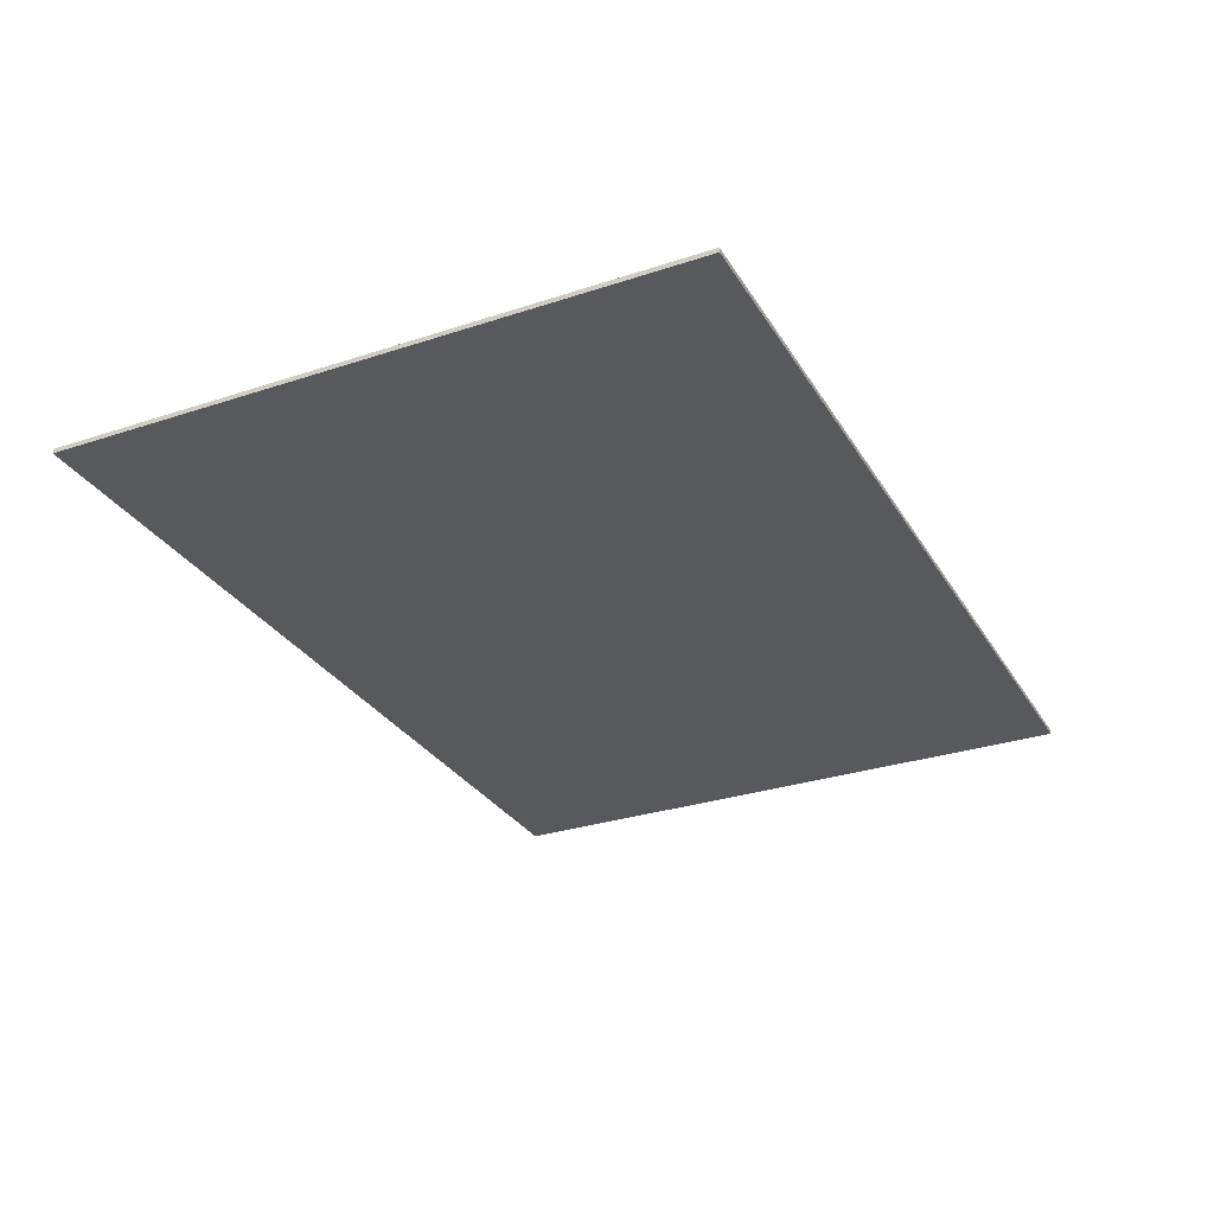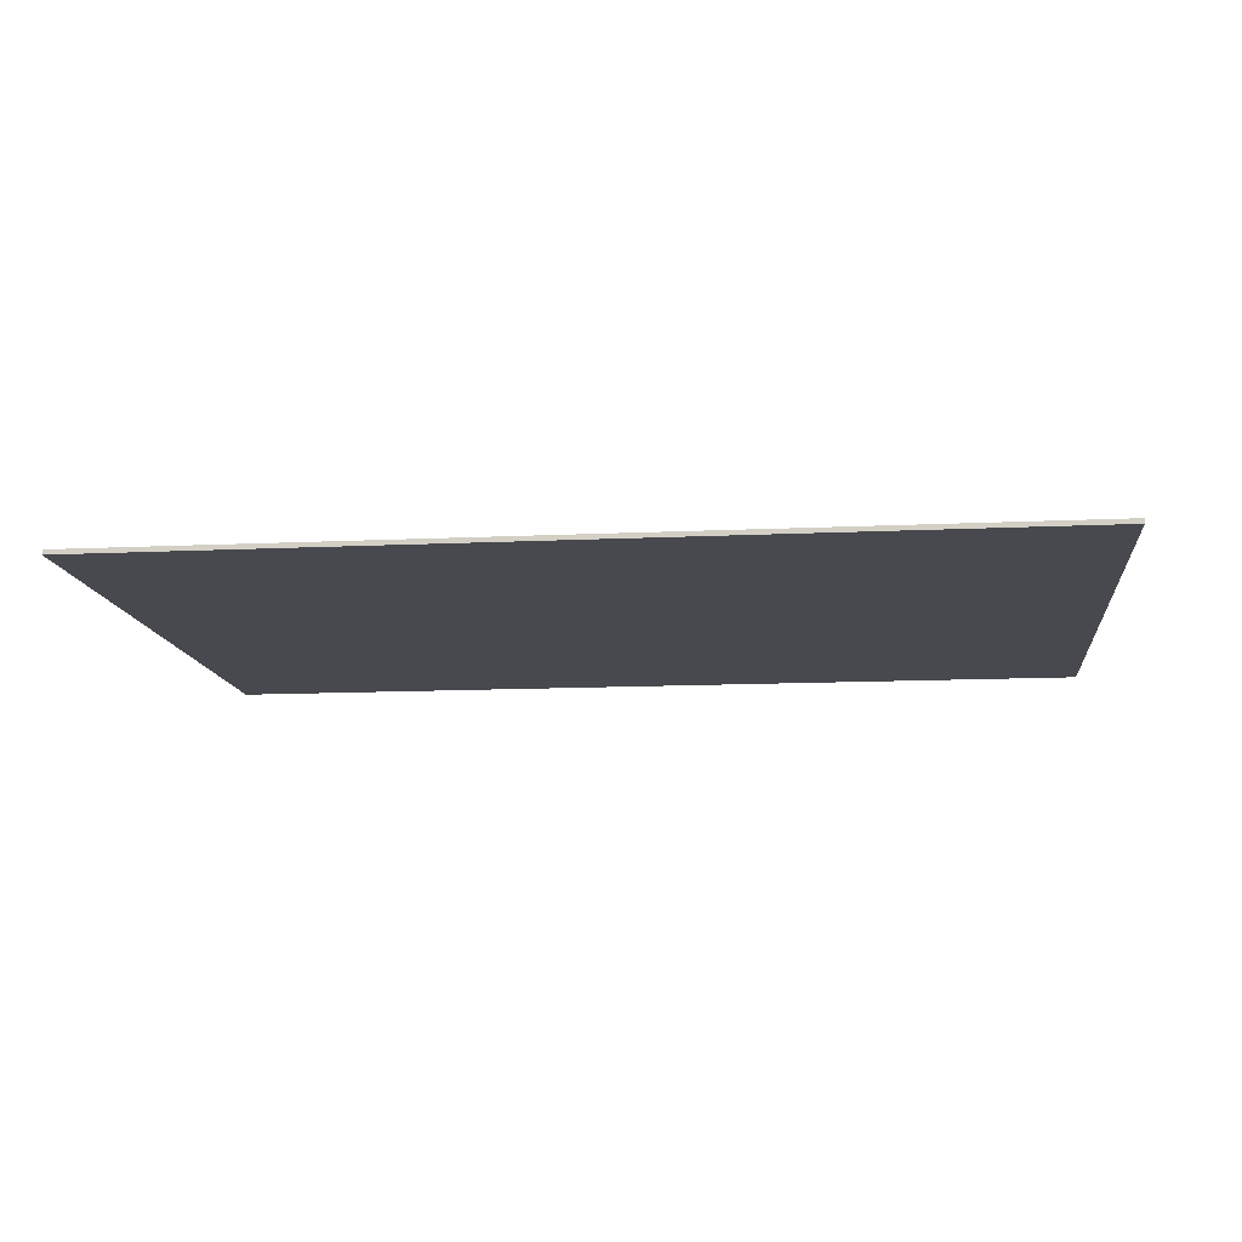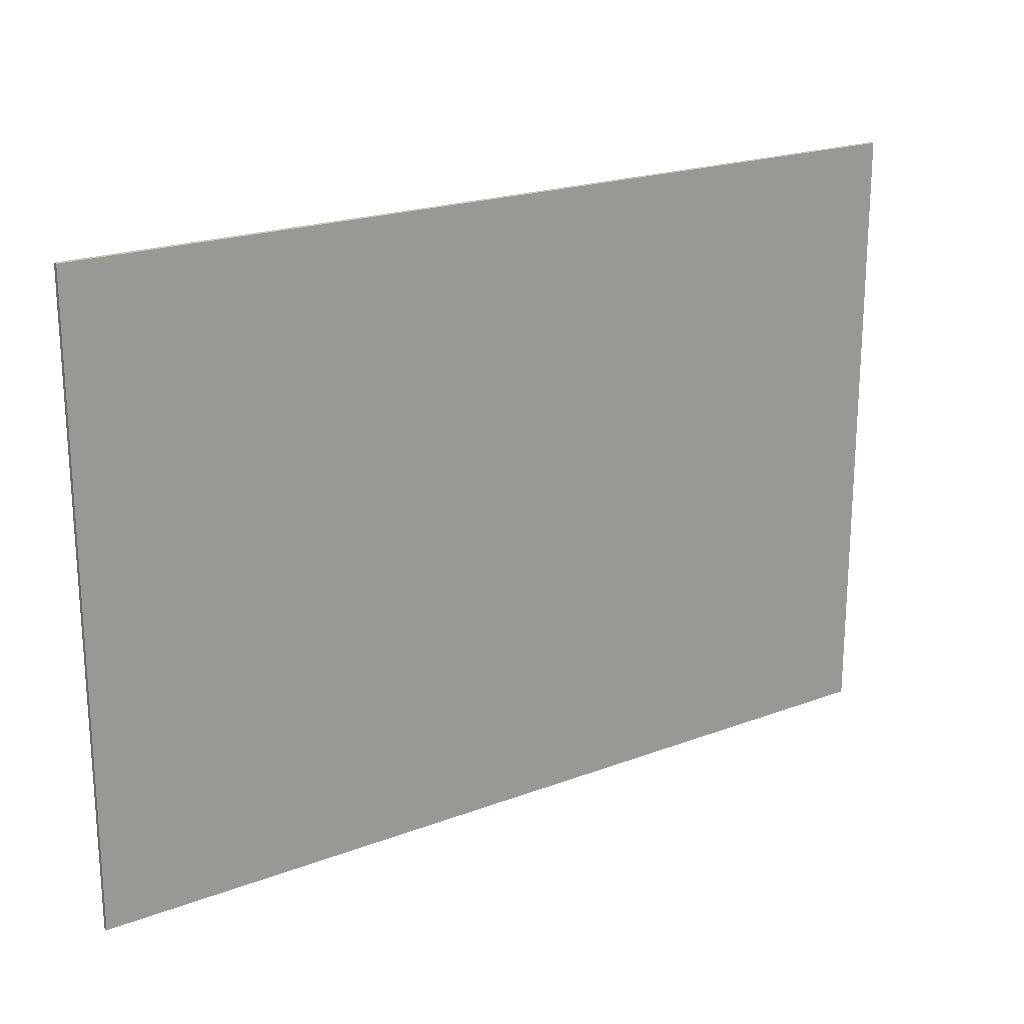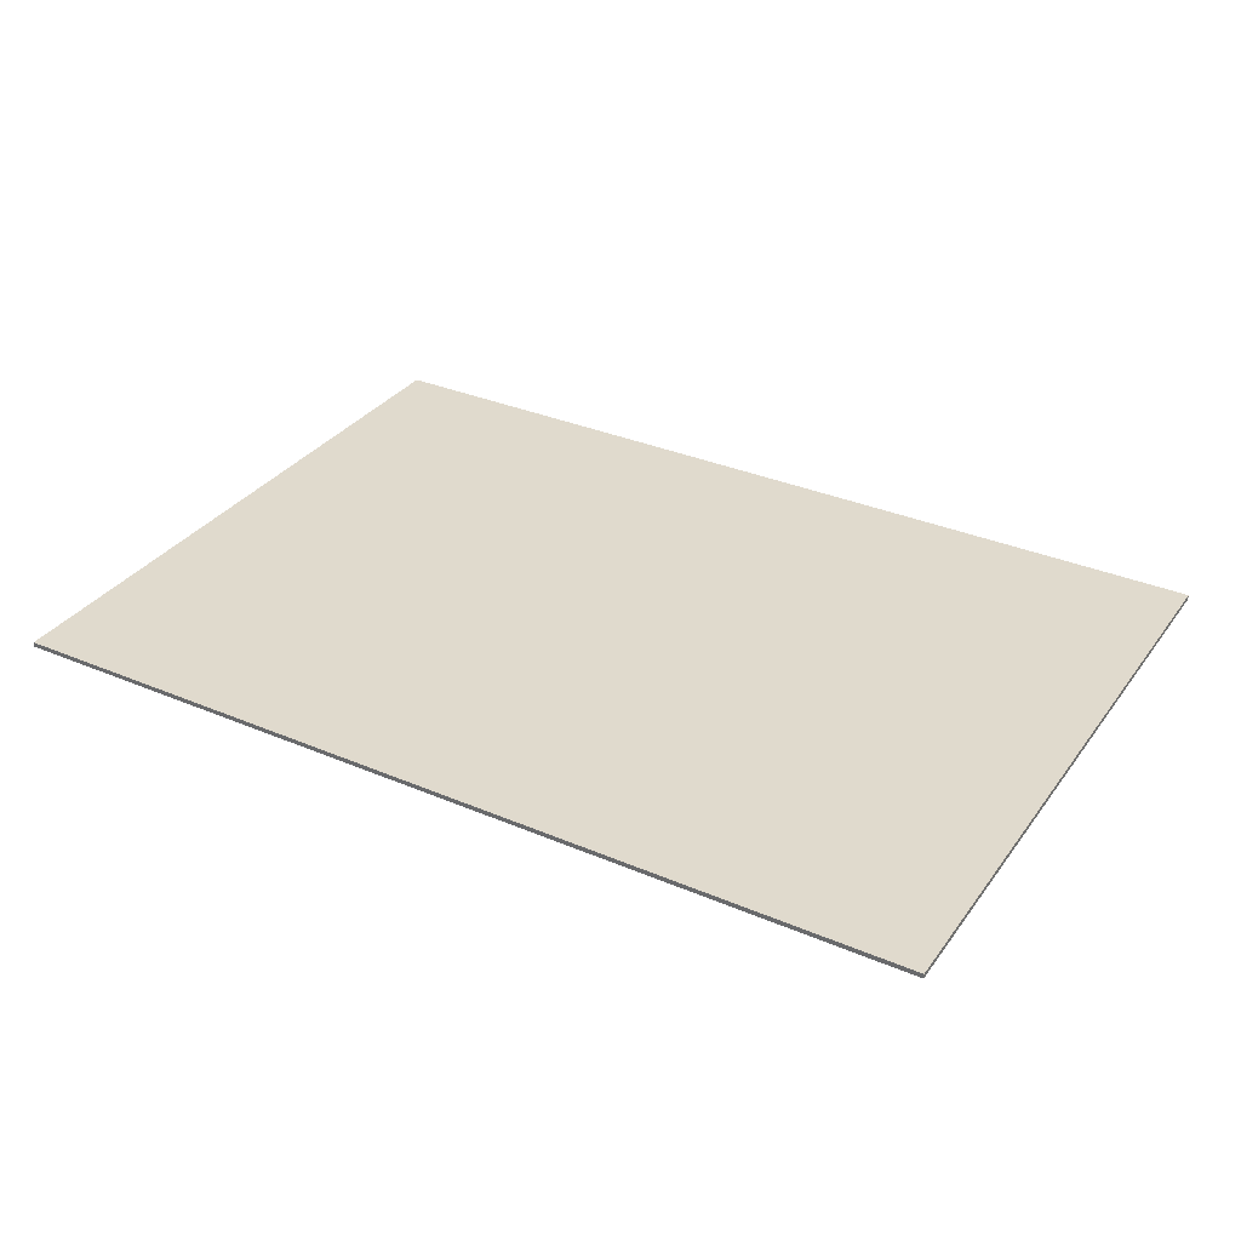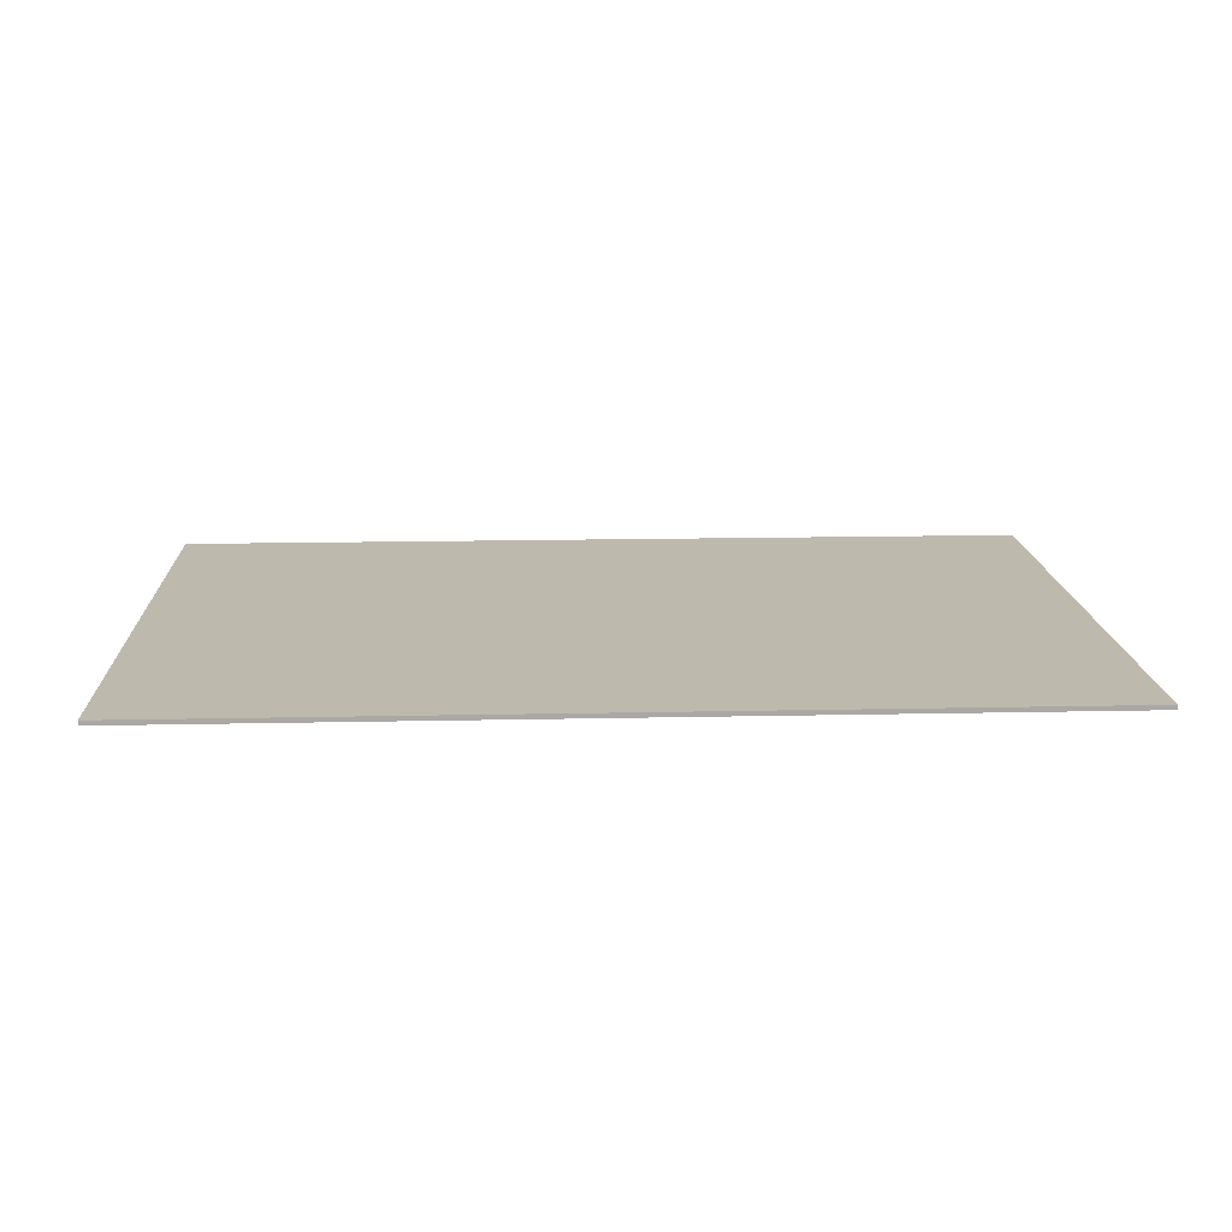
<metadata>
{"format":"obj","ext":"obj","renderer":"f3d","projection":"perspective","resolution":1024,"background":"white","views":[{"elev":-29.8,"azim":-64.2,"up":"+Z"},{"elev":-12.7,"azim":-173.7,"up":"+Z"},{"elev":20.6,"azim":145.6,"up":"+Y"},{"elev":33.0,"azim":30.4,"up":"+Z"},{"elev":15.1,"azim":177.3,"up":"+Z"}]}
</metadata>
<code>
o 9
v 1881 1998 6.15
v 1861 1998 6.15
v 1881 2011 6.15
v 1861 1998 6.15
v 1861 2011 6.15
v 1861 1998 6.25
v 1861 2011 6.25
v 1861 1998 6.15
v 1881 1998 6.25
v 1861 1998 6.25
v 1881 2011 6.25
v 1861 2011 6.25
v 1881 2011 6.15
v 1861 2011 6.15
v 1881 2011 6.25
v 1861 2011 6.15
v 1861 2011 6.25
v 1881 1998 6.25
v 1861 1998 6.25
v 1881 1998 6.15
v 1861 1998 6.25
v 1861 1998 6.15
v 1881 2011 6.25
v 1881 1998 6.25
v 1881 1998 6.15
v 1881 2011 6.15
f 1 2 3
f 3 4 5
f 2 6 7
f 8 7 5
f 9 7 10
f 11 12 9
f 13 14 15
f 15 16 17
f 18 19 20
f 20 21 22
f 20 23 24
f 25 26 23

</code>
